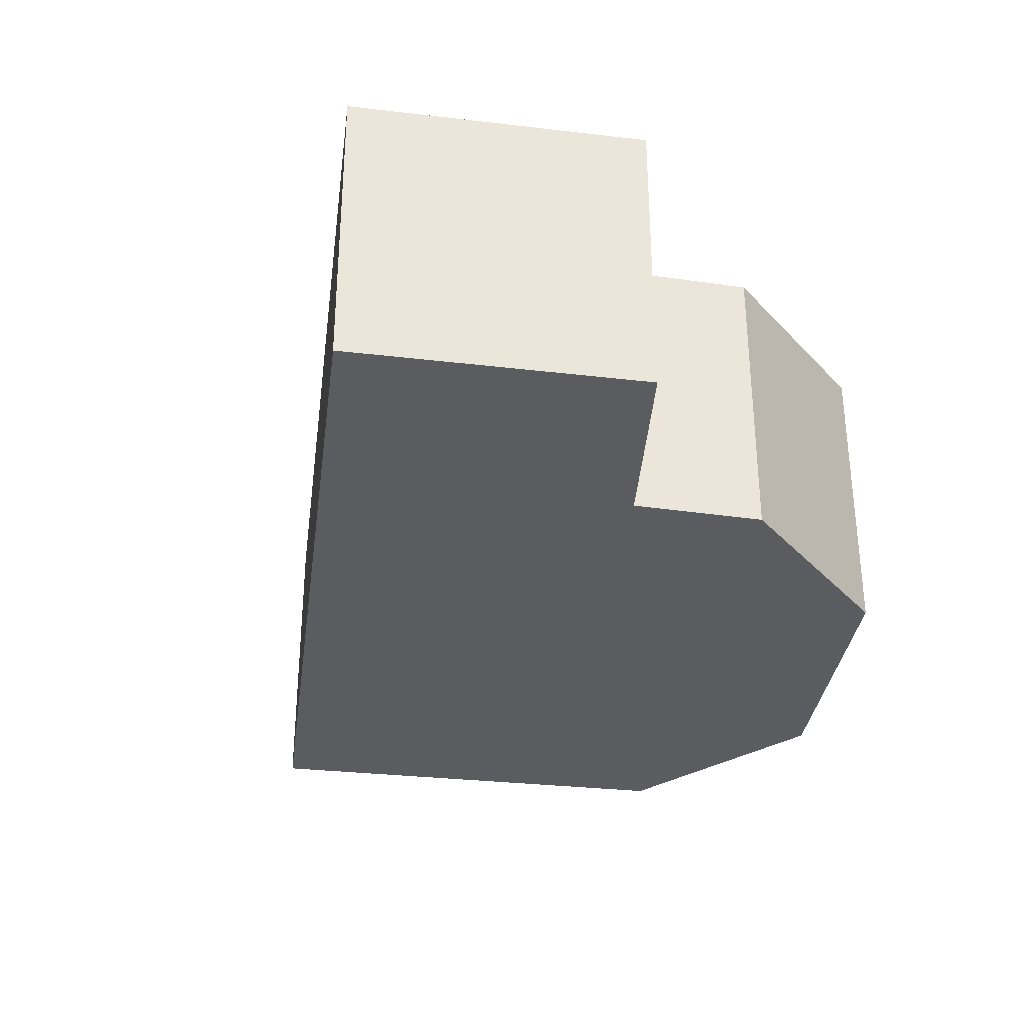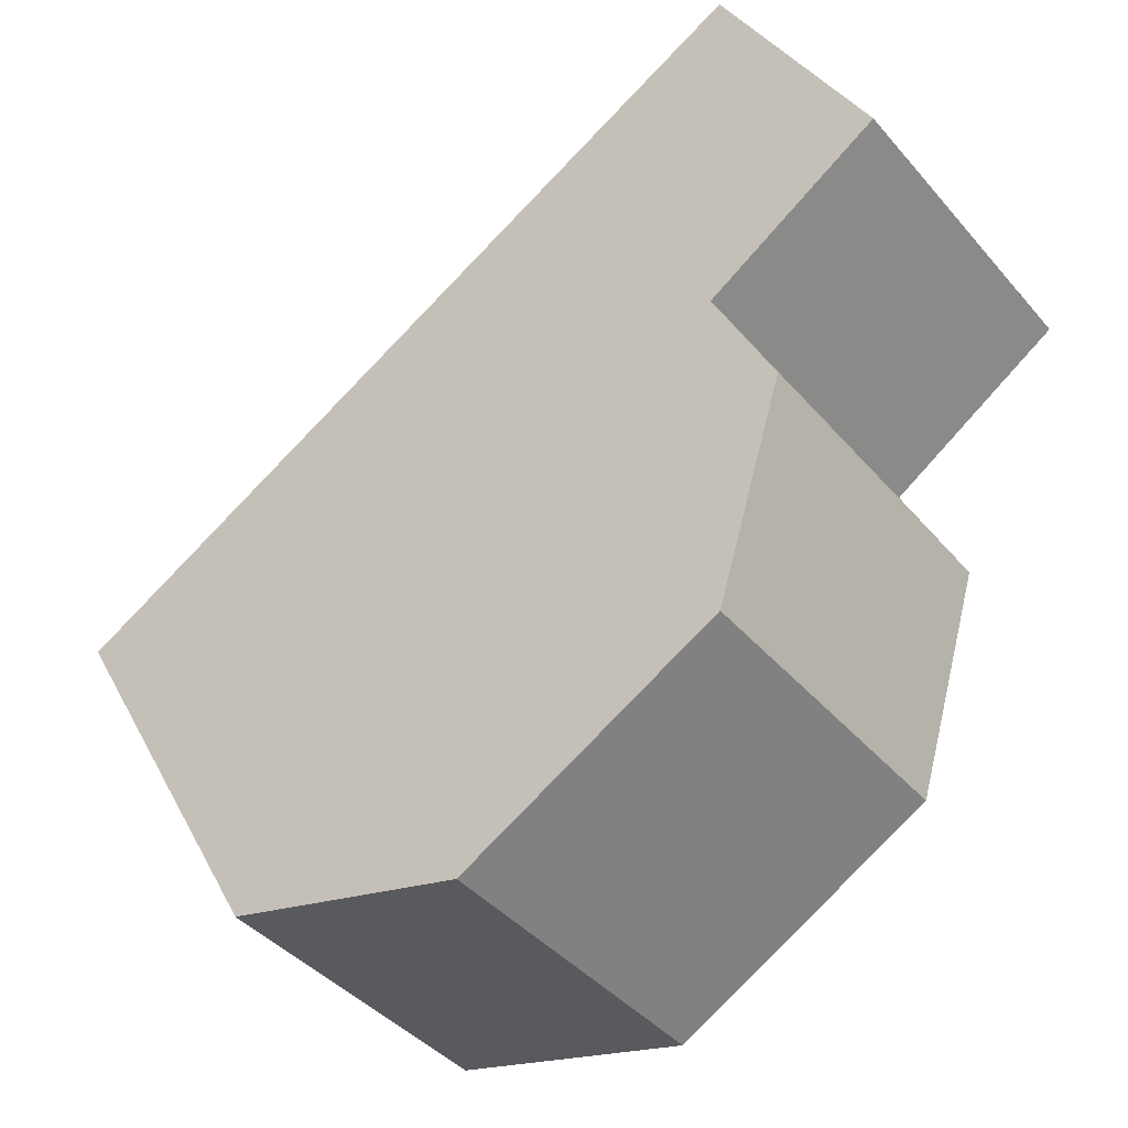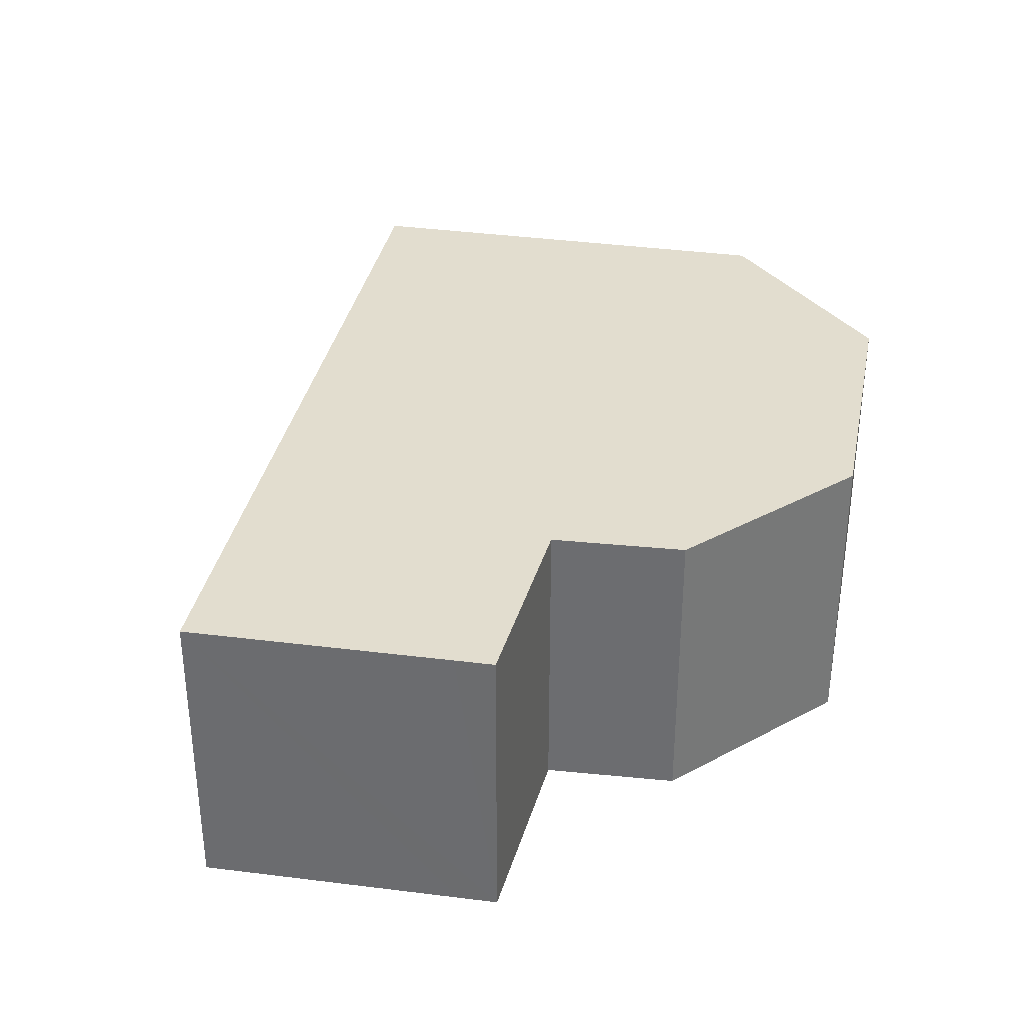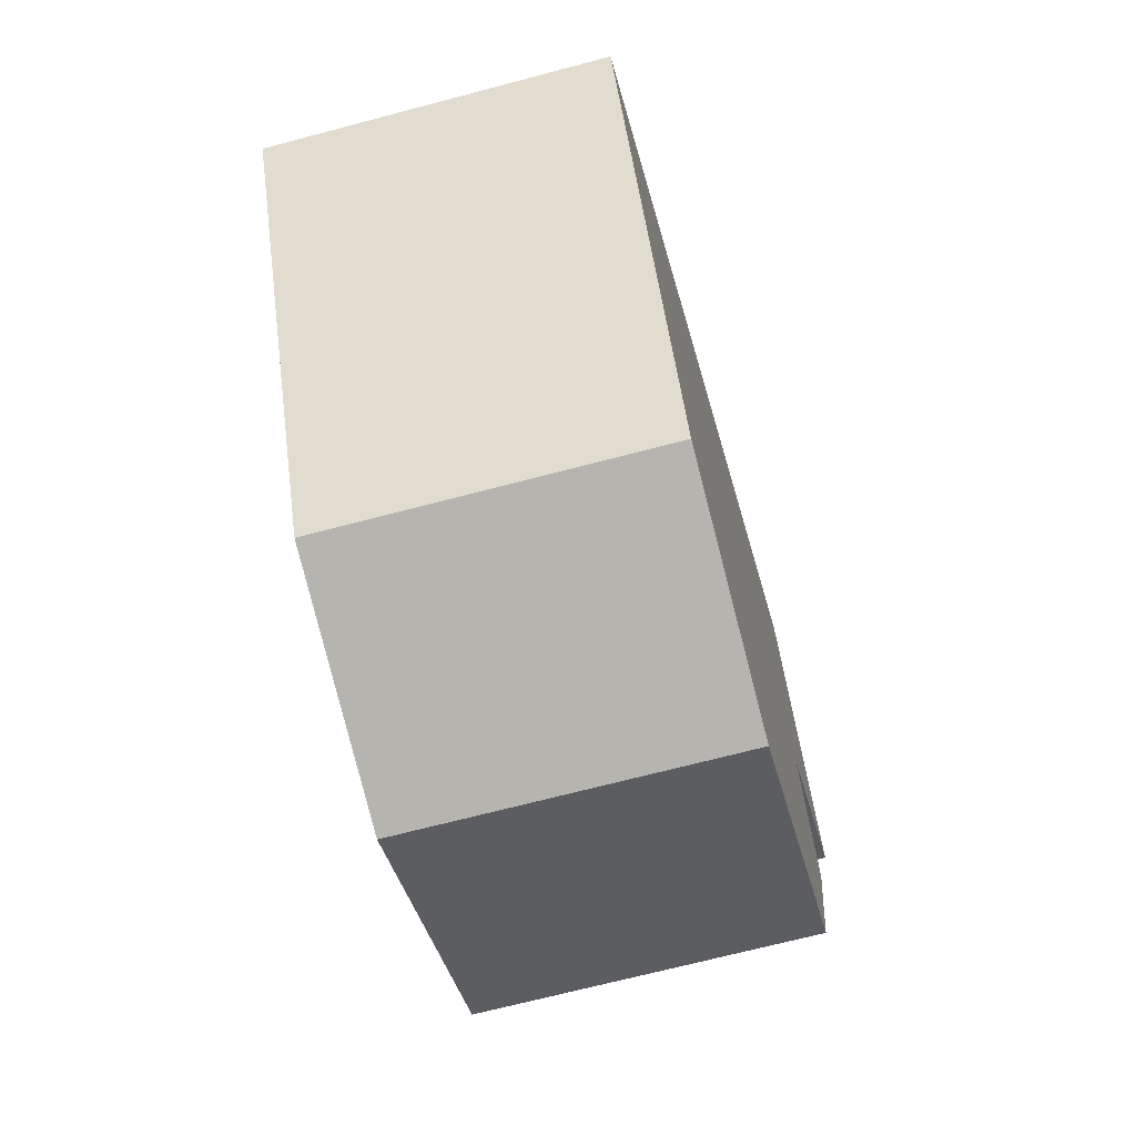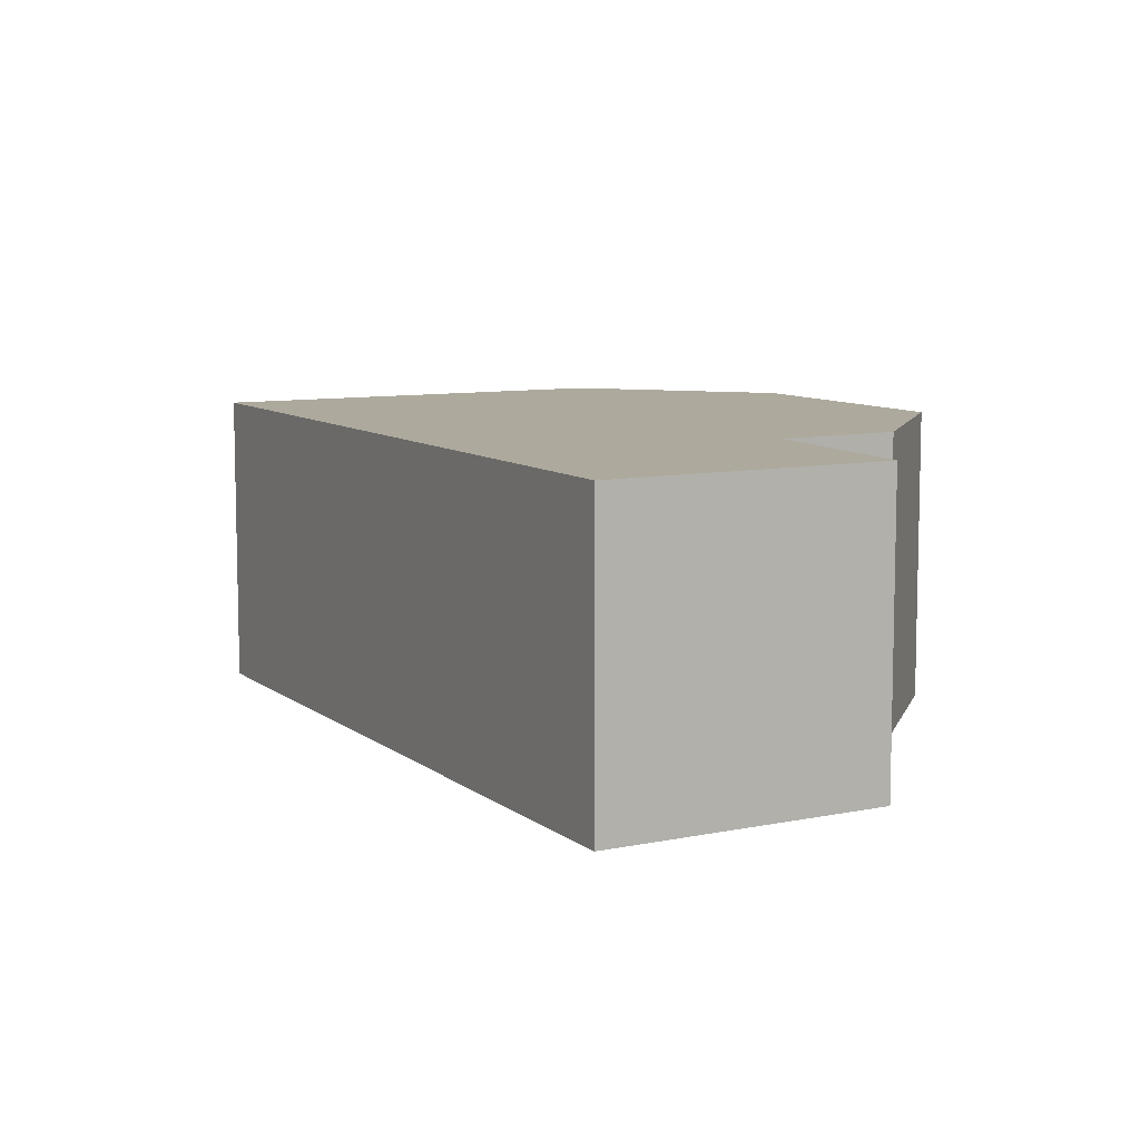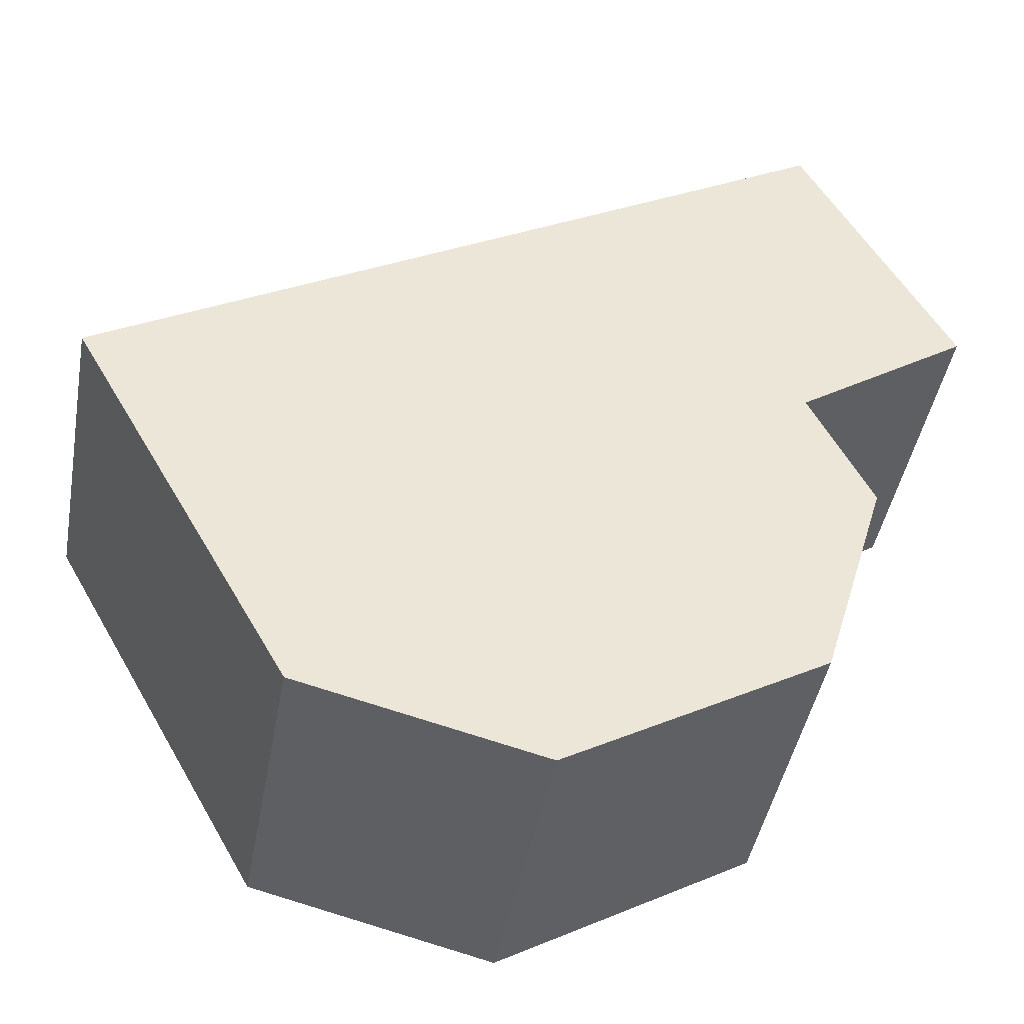
<metadata>
{"format":"obj","ext":"obj","renderer":"f3d","projection":"perspective","resolution":1024,"background":"white","views":[{"elev":-33.7,"azim":52.4,"up":"+Y"},{"elev":-40.8,"azim":36.4,"up":"+Z"},{"elev":34.9,"azim":71.1,"up":"+Y"},{"elev":-68.1,"azim":-75.1,"up":"+Z"},{"elev":8.8,"azim":32.0,"up":"+Y"},{"elev":-43.9,"azim":-10.2,"up":"+Z"}]}
</metadata>
<code>
v  9.753 3.499 2.207
v  2.197 3.499 1.279
v  8.325 3.499 4.848
v  9.967 3.499 1.812
v  8.024 3.499 0.492
v  8.708 3.499 -0.88
v  7.959 3.499 -3.349
v  5.103 3.499 -4.999
v  0 3.499 2.143e-16
v  2.45 3.499 -4.358
v  9.967 -1.11e-16 1.812
v  8.024 -3.013e-17 0.492
v  7.959 2.051e-16 -3.349
v  5.103 3.061e-16 -4.999
v  2.45 2.669e-16 -4.358
v  8.708 5.388e-17 -0.88
v  9.753 -1.351e-16 2.207
v  8.325 -2.969e-16 4.848
v  0 0 0
v  2.197 -7.832e-17 1.279
g defaultobject
f 1 2 3
f 2 1 4
f 2 4 5
f 2 5 6
f 2 6 7
f 2 7 8
f 2 8 9
f 9 8 10
f 11 5 4
f 5 11 12
f 13 8 7
f 8 13 14
f 14 10 8
f 10 14 15
f 12 6 5
f 6 12 16
f 1 11 4
f 11 1 3
f 11 3 17
f 17 3 18
f 16 7 6
f 7 16 13
f 15 9 10
f 9 15 19
f 19 2 9
f 2 19 3
f 3 19 20
f 3 20 18
f 13 15 14
f 15 13 19
f 19 13 16
f 19 16 12
f 19 12 20
f 20 12 11
f 20 11 17
f 20 17 18

</code>
